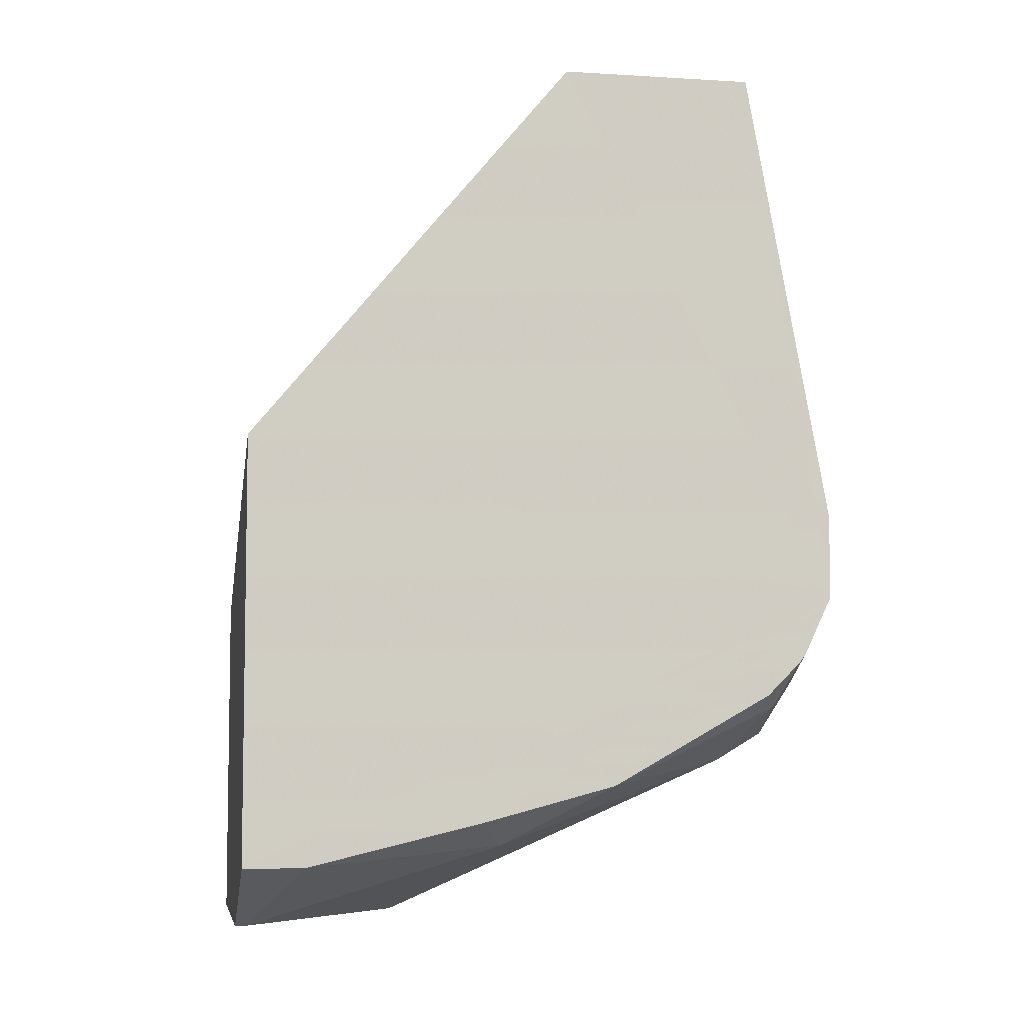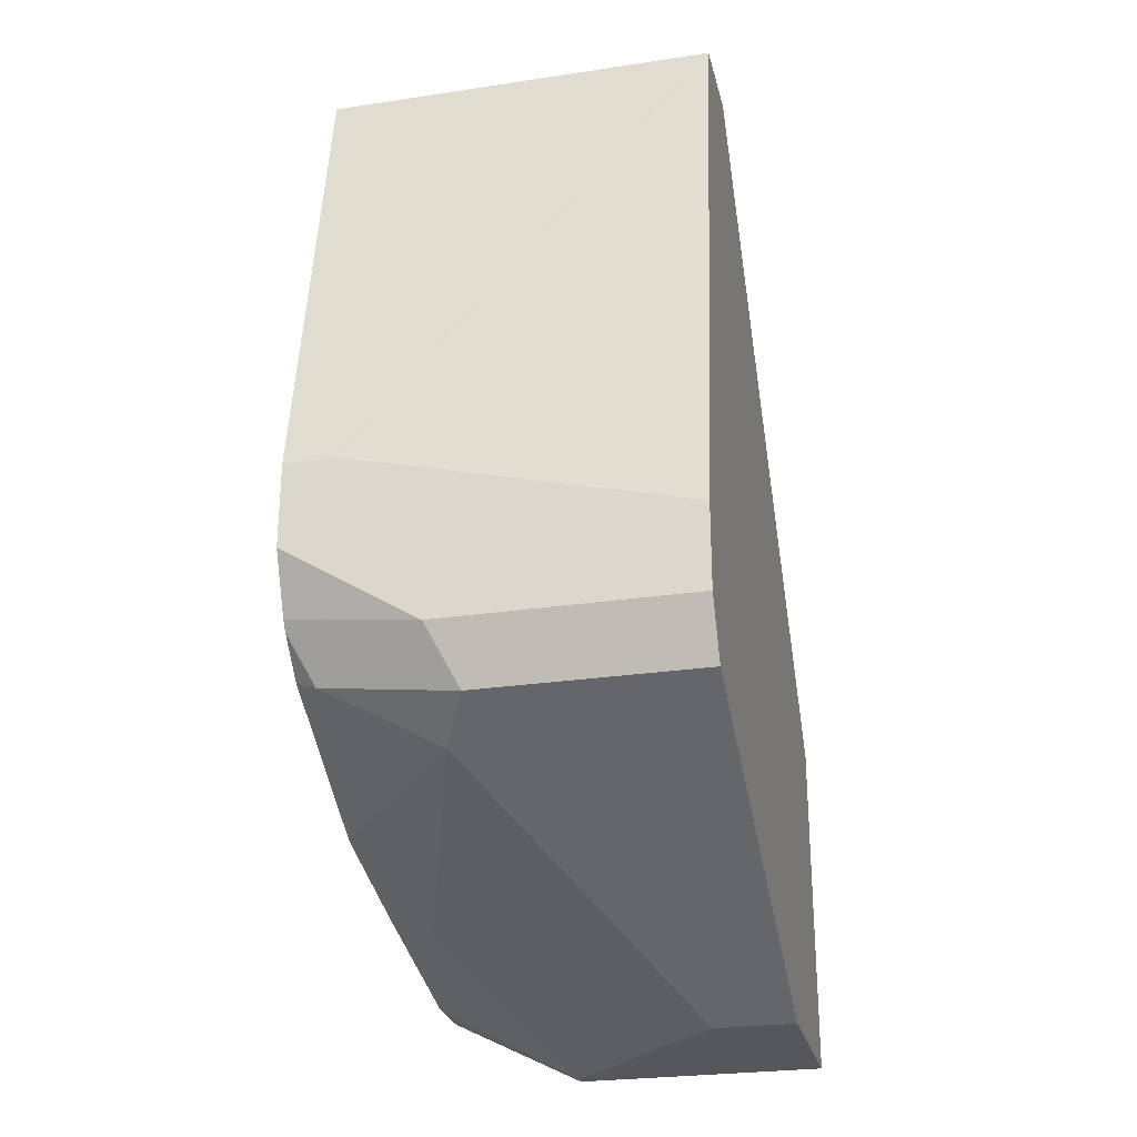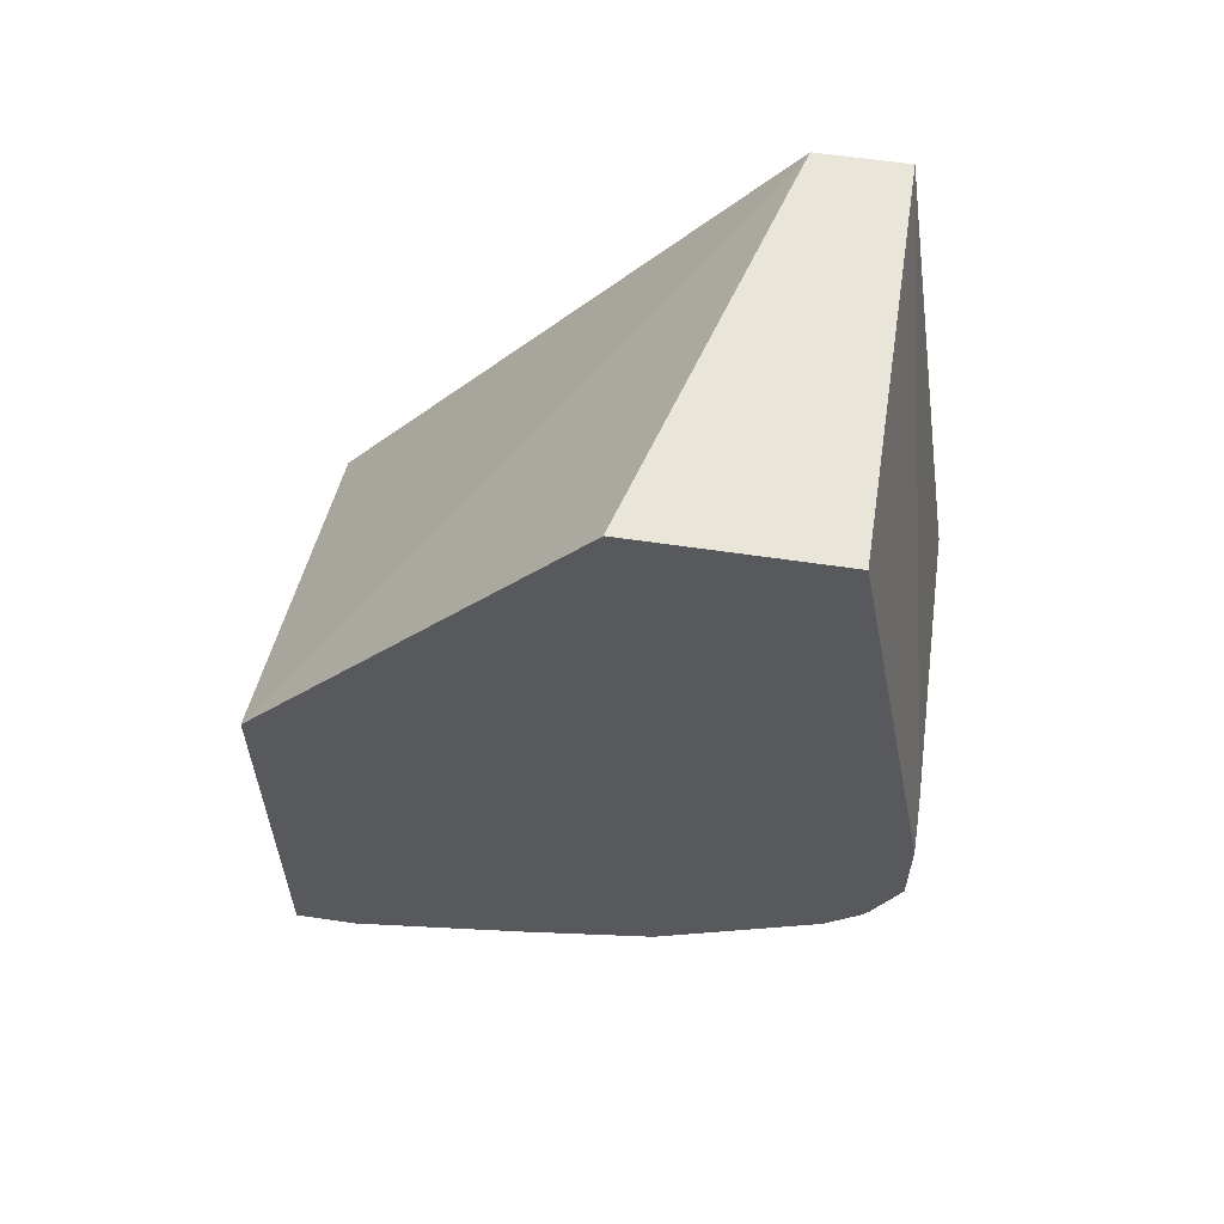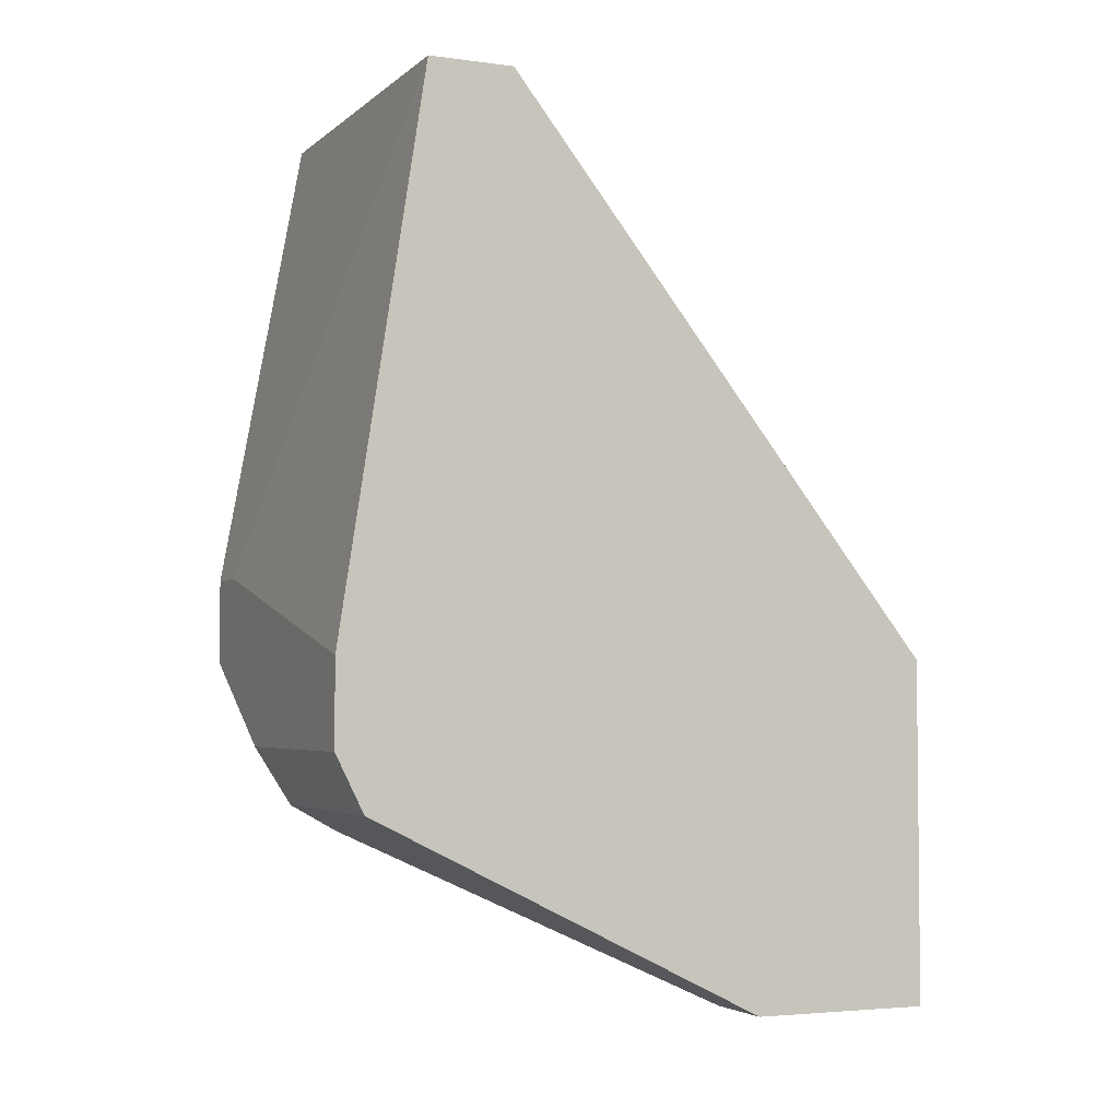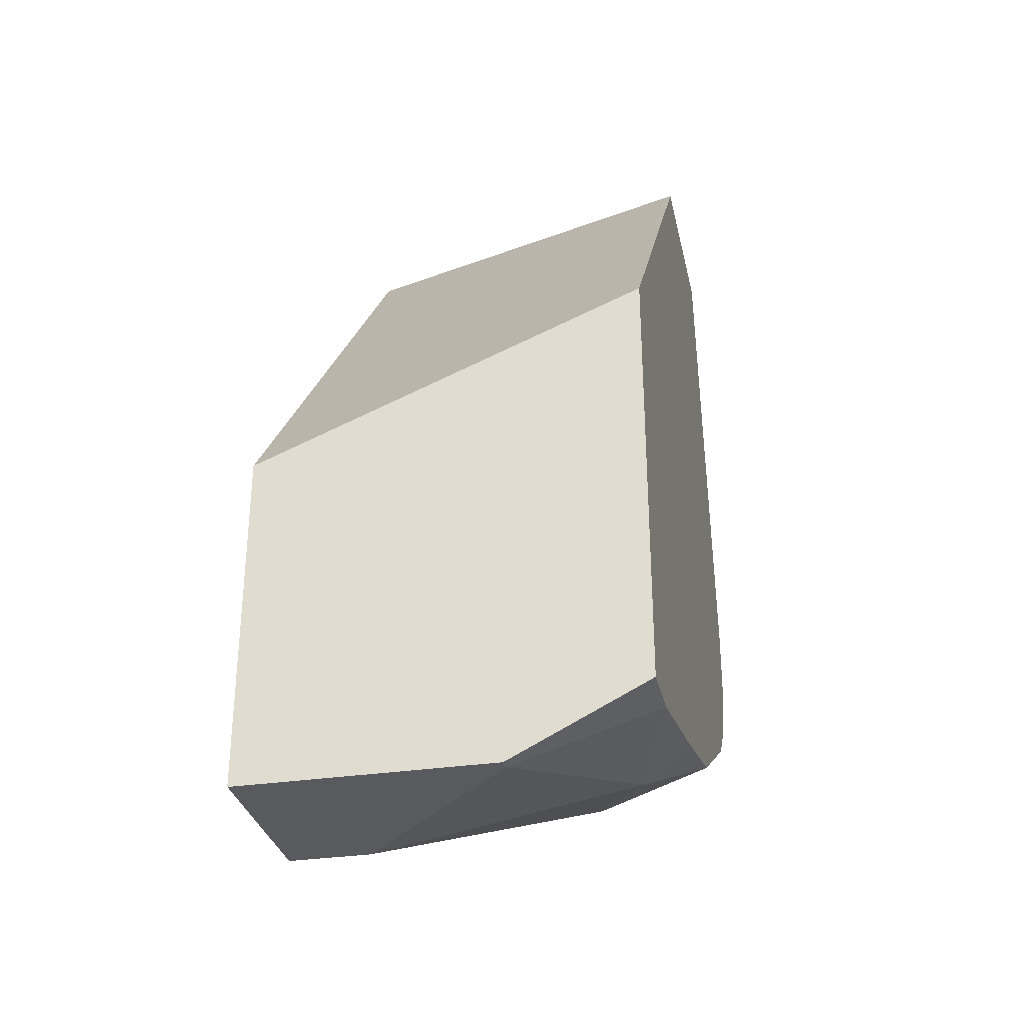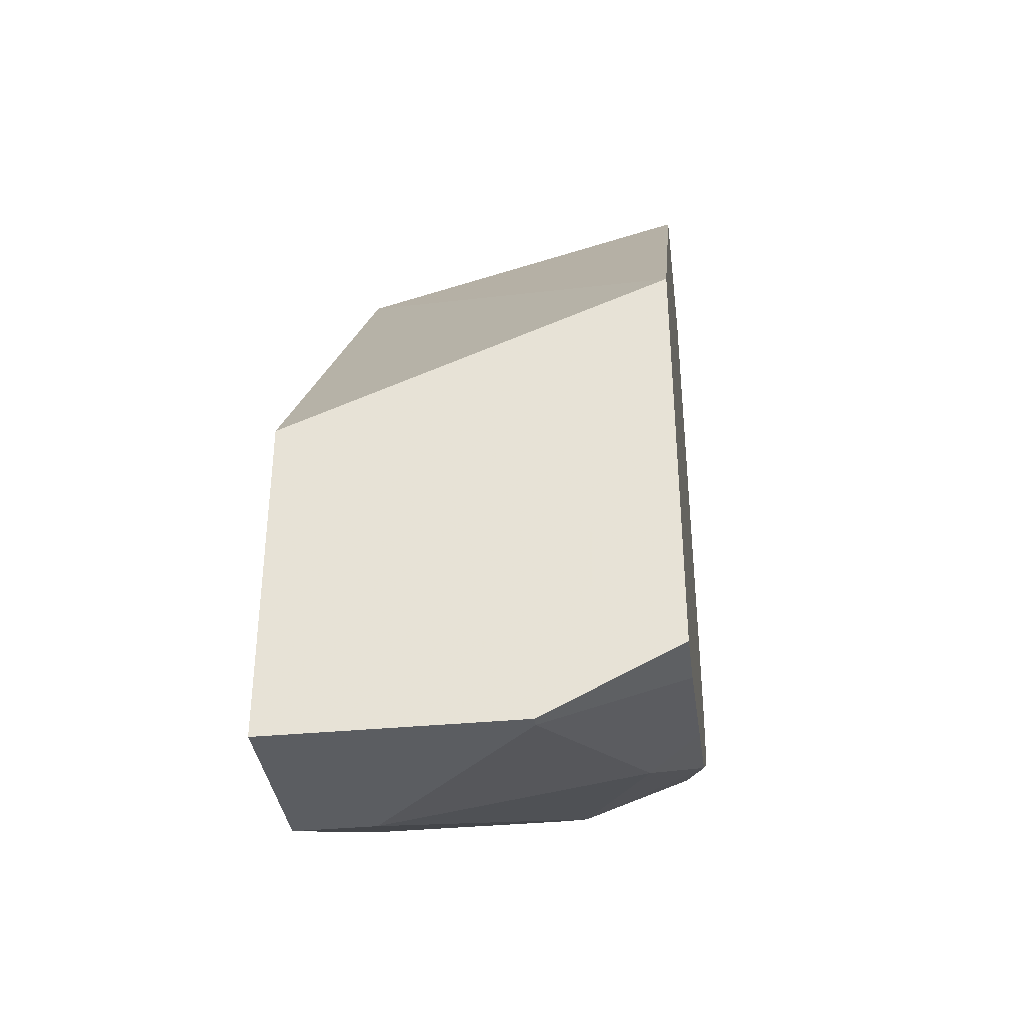
<metadata>
{"format":"obj","ext":"obj","renderer":"f3d","projection":"perspective","resolution":1024,"background":"white","views":[{"elev":-6.1,"azim":-100.2,"up":"+Z"},{"elev":-26.5,"azim":13.2,"up":"+Z"},{"elev":59.7,"azim":-81.3,"up":"+Z"},{"elev":-3.8,"azim":66.0,"up":"+Z"},{"elev":-31.6,"azim":-167.8,"up":"+Z"},{"elev":-36.1,"azim":-172.8,"up":"+Z"}]}
</metadata>
<code>
v -0.09399 -0.7206 -0.09397
v -0.001259 -0.7206 -0.09397
v -0.1442 -0.7206 -0.06264
v -0.1442 -0.7105 -0.08393
v -0.08354 -0.7101 -0.1148
v -0.001259 -0.7206 -0.06264
v -0.001259 -0.7101 -0.1148
v -0.1442 -0.7206 -0.0313
v -0.1442 -0.7082 -0.08743
v -0.1358 -0.6997 -0.1044
v -0.09399 -0.6892 -0.1253
v -0.1253 -0.7206 -0.0313
v -0.001259 -0.6892 0.1397
v -0.001259 -0.6892 -0.1253
v -0.1442 -0.6892 0.1397
v -0.1442 -0.6954 -0.1002
v -0.1442 -0.6353 -0.1341
v -0.1253 -0.5953 -0.1566
v -0.03134 -0.5639 -0.188
v -0.001259 -0.6592 -0.1403
v -0.001259 -0.6579 0.1397
v -0.1442 -0.6176 0.1397
v -0.1442 -0.5858 -0.1472
v -0.1442 -0.5202 -0.1628
v -0.09399 -0.5013 -0.188
v -0.001259 -0.5639 -0.188
v -0.1442 -0.4973 -0.004906
v -0.1423 -0.6181 0.1397
v -0.001259 -0.4973 -0.06238
v -0.1442 -0.4973 -0.1628
v -0.09399 -0.4973 -0.188
v -0.001259 -0.4973 -0.188
f 13 22 15
f 13 28 22
f 13 21 28
f 11 20 14
f 11 19 20
f 8 12 13
f 11 17 18
f 10 16 17
f 9 16 10
f 8 13 15
f 17 23 18
f 11 18 19
f 18 23 24
f 21 29 27
f 18 25 19
f 19 25 31
f 19 31 32
f 19 32 26
f 19 26 20
f 21 27 28
f 22 28 27
f 24 30 31
f 24 31 25
f 27 29 32
f 27 32 31
f 27 31 30
f 6 13 12
f 18 24 25
f 5 14 7
f 10 17 11
f 5 10 11
f 5 11 14
f 1 2 6
f 1 6 12
f 1 12 8
f 1 8 3
f 1 4 5
f 1 5 7
f 1 7 2
f 2 7 14
f 2 14 20
f 2 20 26
f 2 26 32
f 2 32 29
f 2 29 21
f 1 3 4
f 2 13 6
f 4 10 5
f 2 21 13
f 4 9 10
f 3 9 4
f 3 17 16
f 3 23 17
f 3 16 9
f 3 30 24
f 3 27 30
f 3 22 27
f 3 15 22
f 3 8 15
f 3 24 23

</code>
